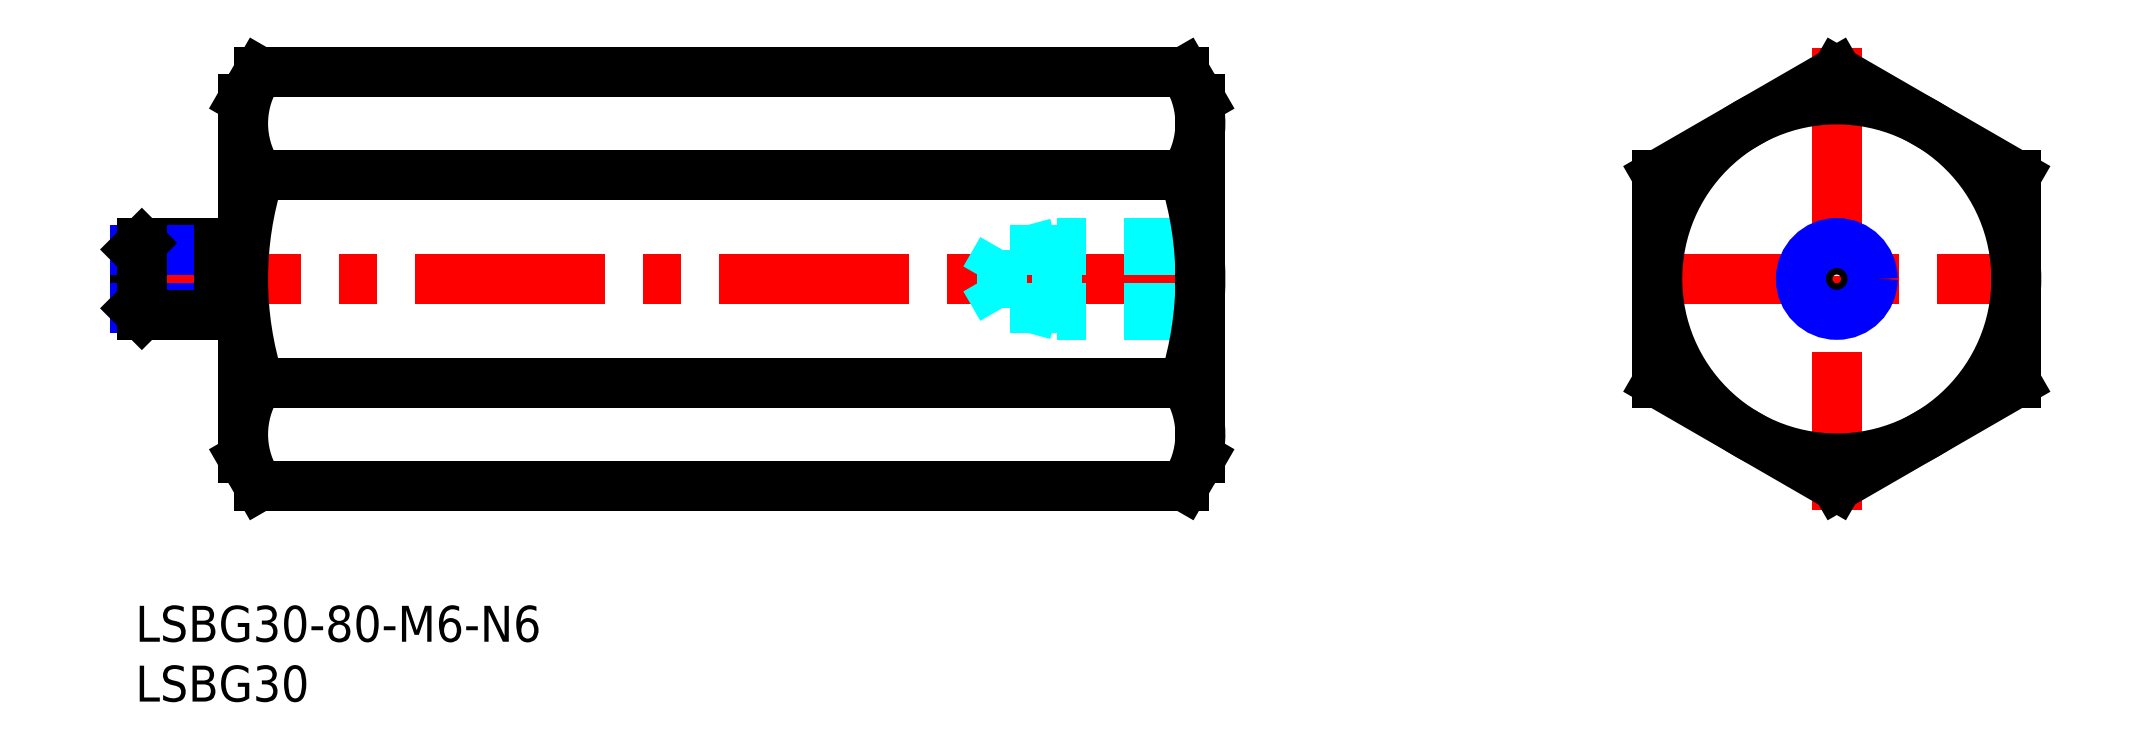
<metadata>
{"format":"dxf","ext":"dxf","renderer":"ezdxf+matplotlib","layout":"modelspace","background":"white","min_lineweight":24,"dpi":150}
</metadata>
<code>
0
SECTION
2
ENTITIES
0
INSERT
8
MSM_CONTINUOUS
2
*U4
10
0
20
0
30
0
0
INSERT
8
MSM_CONTINUOUS
2
*U5
10
0
20
0
30
0
0
LINE
8
MSM_CENTER
10
-2
20
27.32
30
0
11
91
21
27.32
31
0
0
LINE
8
MSM_CENTER
10
142.2
20
46.64
30
0
11
142.2
21
8
31
0
0
LINE
8
MSM_CENTER
10
125.2
20
27.32
30
0
11
159.2
21
27.32
31
0
0
LINE
8
MSM_CONTINUOUS
10
-8.4e-15
20
29.78
30
0
11
2e-14
21
24.86
31
0
0
CIRCLE
8
MSM_CONTINUOUS
10
142.2
20
27.32
30
0
40
15
0
LINE
8
MSM_CONTINUOUS
10
127.2
20
18.66
30
0
11
142.2
21
10
31
0
0
LINE
8
MSM_CONTINUOUS
10
142.2
20
10
30
0
11
157.2
21
18.66
31
0
0
LINE
8
MSM_CONTINUOUS
10
157.2
20
18.66
30
0
11
157.2
21
35.98
31
0
0
LINE
8
MSM_CONTINUOUS
10
157.2
20
35.98
30
0
11
142.2
21
44.64
31
0
0
LINE
8
MSM_CONTINUOUS
10
142.2
20
44.64
30
0
11
127.2
21
35.98
31
0
0
LINE
8
MSM_CONTINUOUS
10
127.2
20
35.98
30
0
11
127.2
21
18.66
31
0
0
CIRCLE
8
MSM_CONTINUOUS
10
142.2
20
27.32
30
0
40
2.458
0
CIRCLE
8
MSM_NARROW
10
142.2
20
27.32
30
0
40
3
0
LINE
8
MSM_CONTINUOUS
10
7
20
30.32
30
0
11
0.5415
21
30.32
31
0
0
LINE
8
MSM_NARROW
10
7
20
29.78
30
0
11
5.3e-15
21
29.78
31
0
0
LINE
8
MSM_NARROW
10
7
20
24.86
30
0
11
5.3e-15
21
24.86
31
0
0
LINE
8
MSM_CONTINUOUS
10
7
20
24.32
30
0
11
0.5415
21
24.32
31
0
0
LINE
8
MSM_CONTINUOUS
10
5.3e-15
20
29.78
30
0
11
0.5415
21
30.32
31
0
0
LINE
8
MSM_CONTINUOUS
10
0.5415
20
30.32
30
0
11
0.5415
21
24.32
31
0
0
LINE
8
MSM_CONTINUOUS
10
0.5415
20
24.32
30
0
11
5.3e-15
21
24.86
31
0
0
LINE
8
MSM_CONTINUOUS
10
9
20
29.52
30
0
11
7
21
29.52
31
0
0
LINE
8
MSM_CONTINUOUS
10
9
20
25.12
30
0
11
7
21
25.12
31
0
0
LINE
8
MSM_CONTINUOUS
10
7
20
30.32
30
0
11
7
21
24.32
31
0
0
LINE
8
MSM_DASHED
10
89
20
30.32
30
0
11
77
21
30.32
31
0
0
LINE
8
MSM_DASHED
10
89
20
29.78
30
0
11
72.42
21
29.78
31
0
0
LINE
8
MSM_DASHED
10
89
20
24.86
30
0
11
72.42
21
24.86
31
0
0
LINE
8
MSM_DASHED
10
89
20
24.32
30
0
11
77
21
24.32
31
0
0
LINE
8
MSM_DASHED
10
72.42
20
24.86
30
0
11
72.42
21
29.78
31
0
0
LINE
8
MSM_DASHED
10
72.42
20
29.78
30
0
11
71
21
27.32
31
0
0
LINE
8
MSM_DASHED
10
72.42
20
24.86
30
0
11
71
21
27.32
31
0
0
LINE
8
MSM_DASHED
10
77
20
24.32
30
0
11
75
21
24.86
31
0
0
LINE
8
MSM_DASHED
10
77
20
30.32
30
0
11
75
21
29.78
31
0
0
LINE
8
MSM_DASHED
10
77
20
30.32
30
0
11
77
21
24.32
31
0
0
ARC
8
MSM_CONTINUOUS
10
60.34
20
27.32
30
0
40
28.66
50
342.4
51
17.59
0
LINE
8
MSM_CONTINUOUS
10
89
20
12.32
30
0
11
89
21
42.32
31
0
0
LINE
8
MSM_CONTINUOUS
10
10.34
20
35.98
30
0
11
87.66
21
35.98
31
0
0
LINE
8
MSM_CONTINUOUS
10
10.34
20
44.64
30
0
11
87.66
21
44.64
31
0
0
LINE
8
MSM_CONTINUOUS
10
10.34
20
10
30
0
11
87.66
21
10
31
0
0
LINE
8
MSM_CONTINUOUS
10
10.34
20
18.66
30
0
11
87.66
21
18.66
31
0
0
LINE
8
MSM_CONTINUOUS
10
89
20
42.32
30
0
11
87.66
21
44.64
31
0
0
ARC
8
MSM_CONTINUOUS
10
81.33
20
40.31
30
0
40
7.667
50
325.6
51
25.62
0
LINE
8
MSM_CONTINUOUS
10
89
20
12.32
30
0
11
87.66
21
10
31
0
0
ARC
8
MSM_CONTINUOUS
10
81.33
20
14.33
30
0
40
7.667
50
334.4
51
34.38
0
ARC
8
MSM_CONTINUOUS
10
37.66
20
27.32
30
0
40
28.66
50
162.4
51
197.6
0
LINE
8
MSM_CONTINUOUS
10
9
20
12.32
30
0
11
9
21
42.32
31
0
0
LINE
8
MSM_CONTINUOUS
10
9
20
42.32
30
0
11
10.34
21
44.64
31
0
0
ARC
8
MSM_CONTINUOUS
10
16.67
20
40.31
30
0
40
7.667
50
154.4
51
214.4
0
LINE
8
MSM_CONTINUOUS
10
9
20
12.32
30
0
11
10.34
21
10
31
0
0
ARC
8
MSM_CONTINUOUS
10
16.67
20
14.33
30
0
40
7.667
50
145.6
51
205.6
0
ENDSEC
0
EOF

</code>
